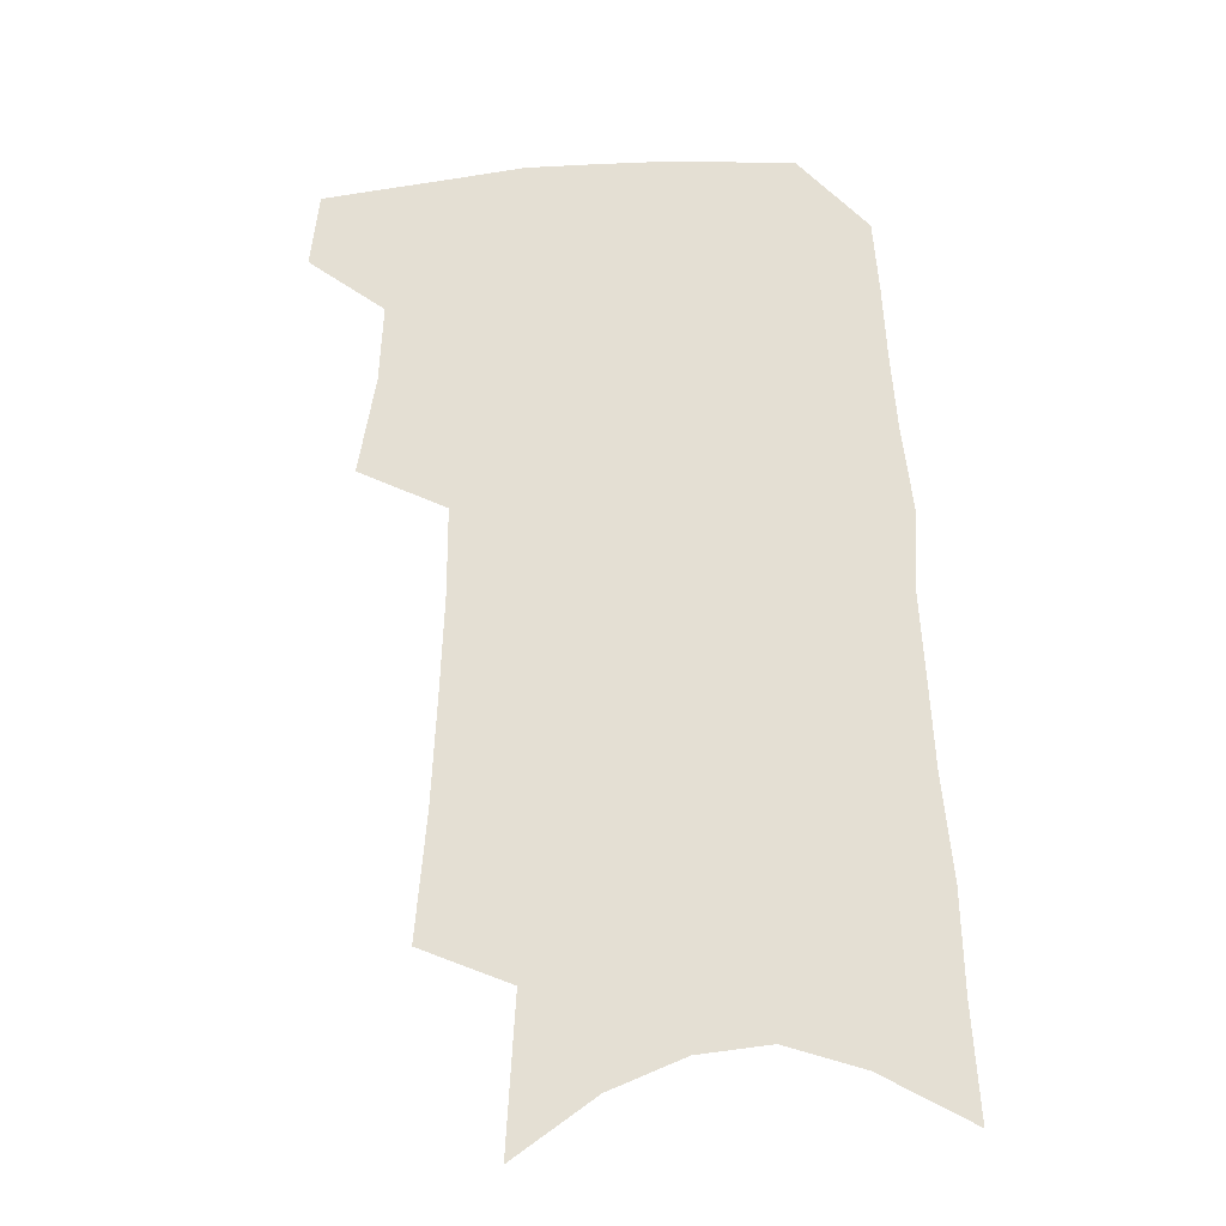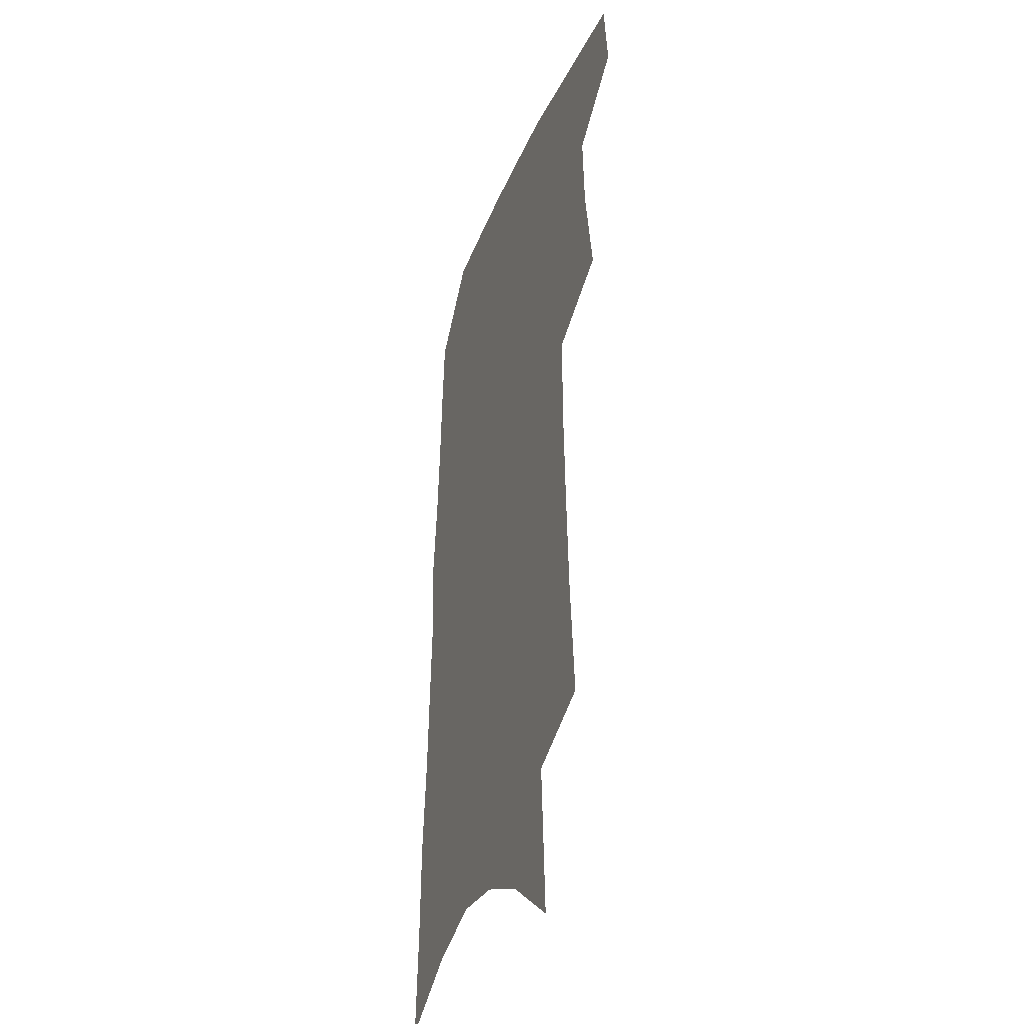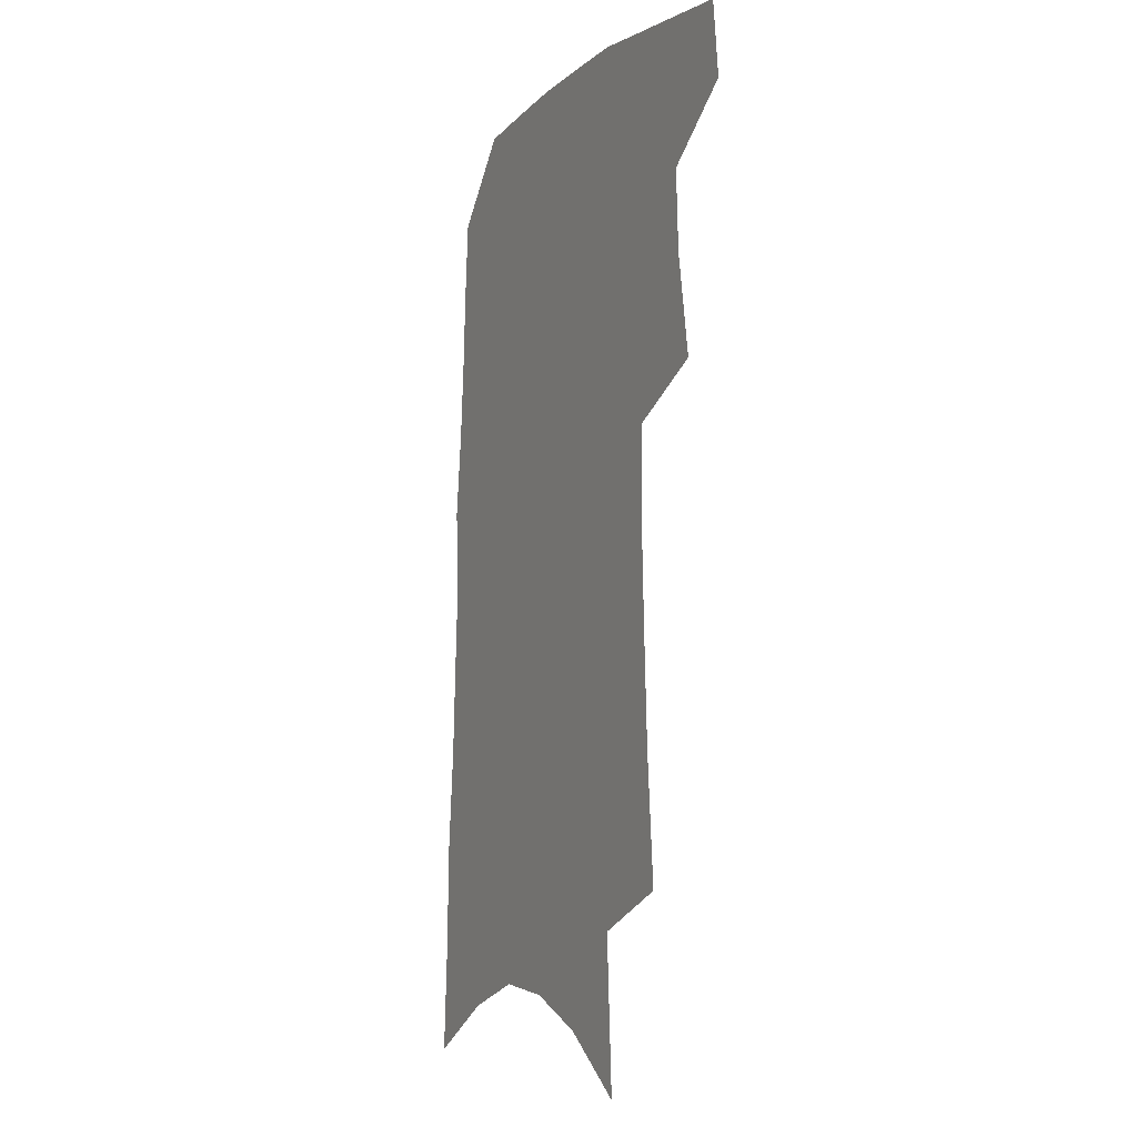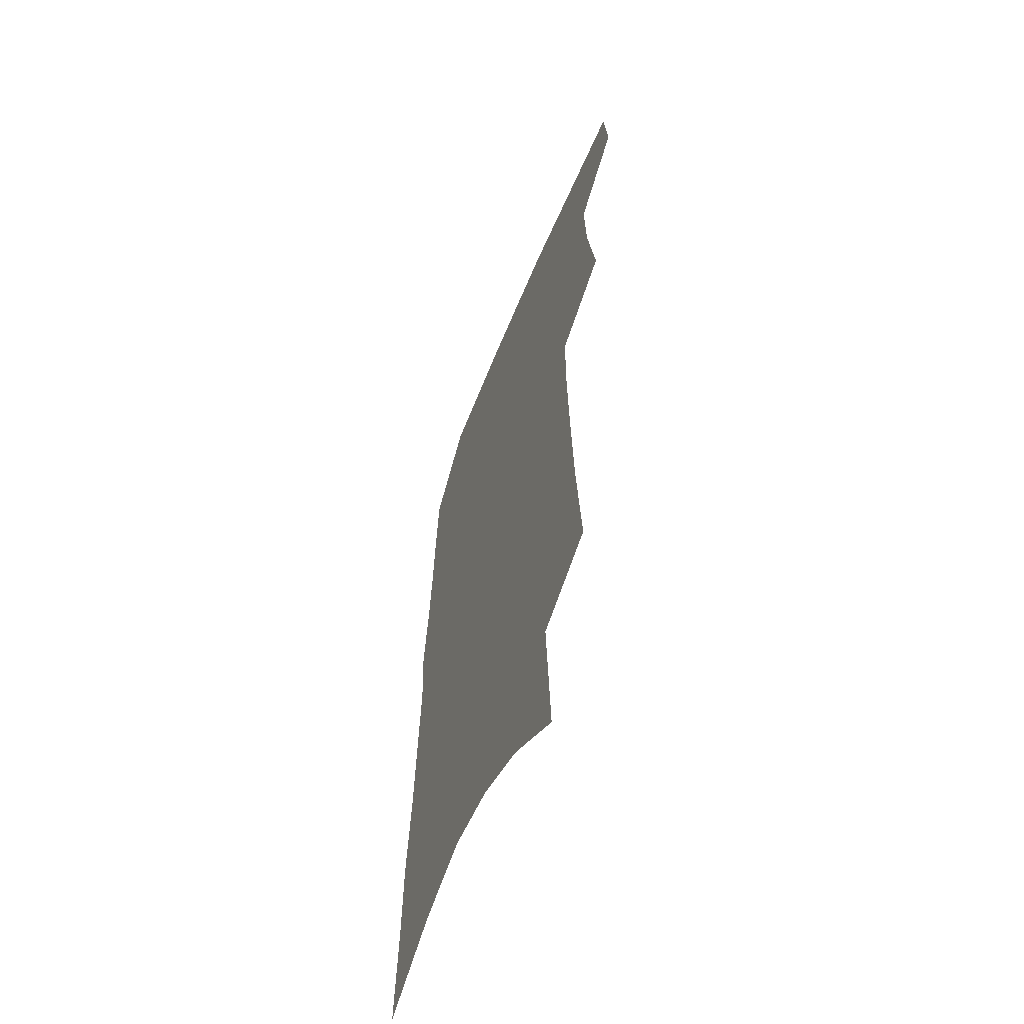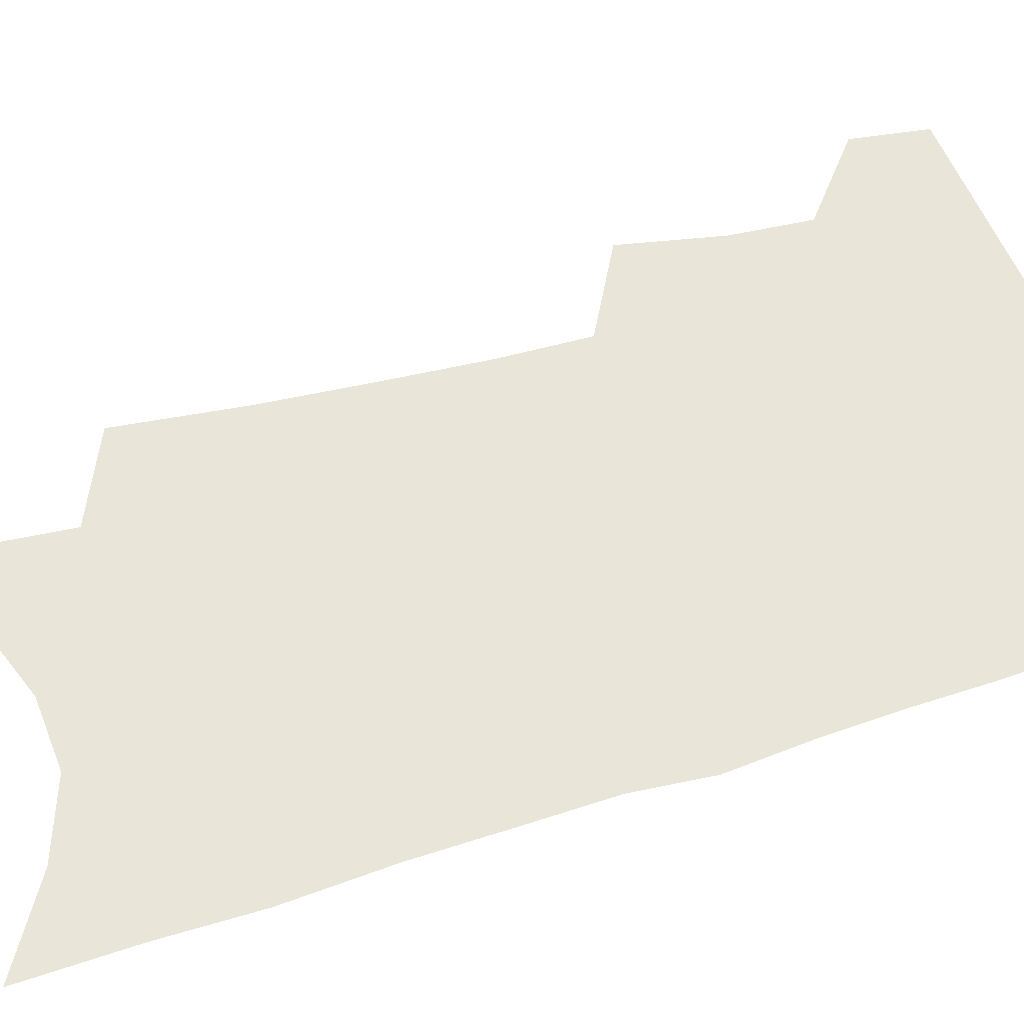
<metadata>
{"format":"obj","ext":"obj","renderer":"f3d","projection":"perspective","resolution":1024,"background":"white","views":[{"elev":-26.5,"azim":5.4,"up":"+Y"},{"elev":-34.0,"azim":-110.1,"up":"+Y"},{"elev":-7.6,"azim":-116.0,"up":"+Y"},{"elev":-59.8,"azim":-112.2,"up":"+Y"},{"elev":58.3,"azim":74.5,"up":"+Z"}]}
</metadata>
<code>
v 497.7 468.5 0
v 500.8 496.4 0
v 519.2 379.6 0
v 525.5 416.8 0
v 526.8 446.2 0
v 529.4 474.6 0
v 526.7 499.4 0
v 545.4 205.5 0
v 549.3 252.1 0
v 551.2 292.7 0
v 552.6 330.3 0
v 552.5 363.2 0
v 553.4 395.4 0
v 554.7 425 0
v 555.6 452.2 0
v 555.1 477.1 0
v 552 502.2 0
v 576.1 135.3 0
v 579.2 191.5 0
v 581.2 237.9 0
v 580.4 274.1 0
v 581.3 312.3 0
v 581.1 344.9 0
v 579.5 372.5 0
v 580.5 403.4 0
v 581.2 430.8 0
v 581.4 455.6 0
v 580.2 478.9 0
v 577 505.2 0
v 606 156.6 0
v 608 212.2 0
v 606.9 248.6 0
v 605.8 283.4 0
v 605.5 318.2 0
v 604.8 349.9 0
v 604.3 378.2 0
v 604.1 405.3 0
v 604.5 432.3 0
v 604.6 456.7 0
v 604.2 480 0
v 603 504.9 0
v 633.3 167.7 0
v 632.5 214.9 0
v 631.2 253.4 0
v 629.8 288 0
v 628.9 318.5 0
v 627.9 349.6 0
v 627.5 380.4 0
v 627.2 407.5 0
v 627.2 433.5 0
v 627.6 457.3 0
v 628.1 479.9 0
v 627.9 504.4 0
v 659.7 170.5 0
v 657.3 214.3 0
v 656.5 248.2 0
v 654.4 283.6 0
v 652.1 320.7 0
v 650.7 351.3 0
v 650.9 377.6 0
v 650.4 405.3 0
v 649.5 432.6 0
v 649.9 456.5 0
v 651 479.2 0
v 652.7 502.4 0
v 688.1 161.3 0
v 684.8 204.2 0
v 683 240.9 0
v 679.2 279.6 0
v 678.8 310.9 0
v 676.6 343.2 0
v 675.3 372.7 0
v 675.2 400 0
v 675.5 426.1 0
v 674.7 452.3 0
v 673.6 477.8 0
v 676.2 500.2 0
v 691 541 0
v 720.9 142.8 0
v 718.4 183.8 0
v 717.5 220 0
v 713.8 258.7 0
v 712 293 0
v 710.1 326 0
v 711.7 354.4 0
v 708 386.4 0
v 705.7 415.9 0
v 704.2 443.7 0
v 702.1 471 0
f 5 6 1
f 1 6 2
f 6 7 2
f 12 13 3
f 3 13 4
f 13 14 4
f 4 14 5
f 14 15 5
f 5 15 6
f 15 16 6
f 6 16 7
f 16 17 7
f 19 20 8
f 8 20 9
f 20 21 9
f 9 21 10
f 21 22 10
f 10 22 11
f 22 23 11
f 11 23 12
f 23 24 12
f 12 24 13
f 24 25 13
f 13 25 14
f 25 26 14
f 14 26 15
f 26 27 15
f 15 27 16
f 27 28 16
f 16 28 17
f 28 29 17
f 18 30 19
f 30 31 19
f 19 31 20
f 31 32 20
f 20 32 21
f 32 33 21
f 21 33 22
f 33 34 22
f 22 34 23
f 34 35 23
f 23 35 24
f 35 36 24
f 24 36 25
f 36 37 25
f 25 37 26
f 37 38 26
f 26 38 27
f 38 39 27
f 27 39 28
f 39 40 28
f 28 40 29
f 40 41 29
f 30 42 31
f 42 43 31
f 31 43 32
f 43 44 32
f 32 44 33
f 44 45 33
f 33 45 34
f 45 46 34
f 34 46 35
f 46 47 35
f 35 47 36
f 47 48 36
f 36 48 37
f 48 49 37
f 37 49 38
f 49 50 38
f 38 50 39
f 50 51 39
f 39 51 40
f 51 52 40
f 40 52 41
f 52 53 41
f 42 54 43
f 54 55 43
f 43 55 44
f 55 56 44
f 44 56 45
f 56 57 45
f 45 57 46
f 57 58 46
f 46 58 47
f 58 59 47
f 47 59 48
f 59 60 48
f 48 60 49
f 60 61 49
f 49 61 50
f 61 62 50
f 50 62 51
f 62 63 51
f 51 63 52
f 63 64 52
f 52 64 53
f 64 65 53
f 54 66 55
f 66 67 55
f 55 67 56
f 67 68 56
f 56 68 57
f 68 69 57
f 57 69 58
f 69 70 58
f 58 70 59
f 70 71 59
f 59 71 60
f 71 72 60
f 60 72 61
f 72 73 61
f 61 73 62
f 73 74 62
f 62 74 63
f 74 75 63
f 63 75 64
f 75 76 64
f 64 76 65
f 76 77 65
f 66 79 67
f 79 80 67
f 67 80 68
f 80 81 68
f 68 81 69
f 81 82 69
f 69 82 70
f 82 83 70
f 70 83 71
f 83 84 71
f 71 84 72
f 84 85 72
f 72 85 73
f 85 86 73
f 73 86 74
f 86 87 74
f 74 87 75
f 87 88 75
f 75 88 76
f 88 89 76
f 76 89 77

</code>
